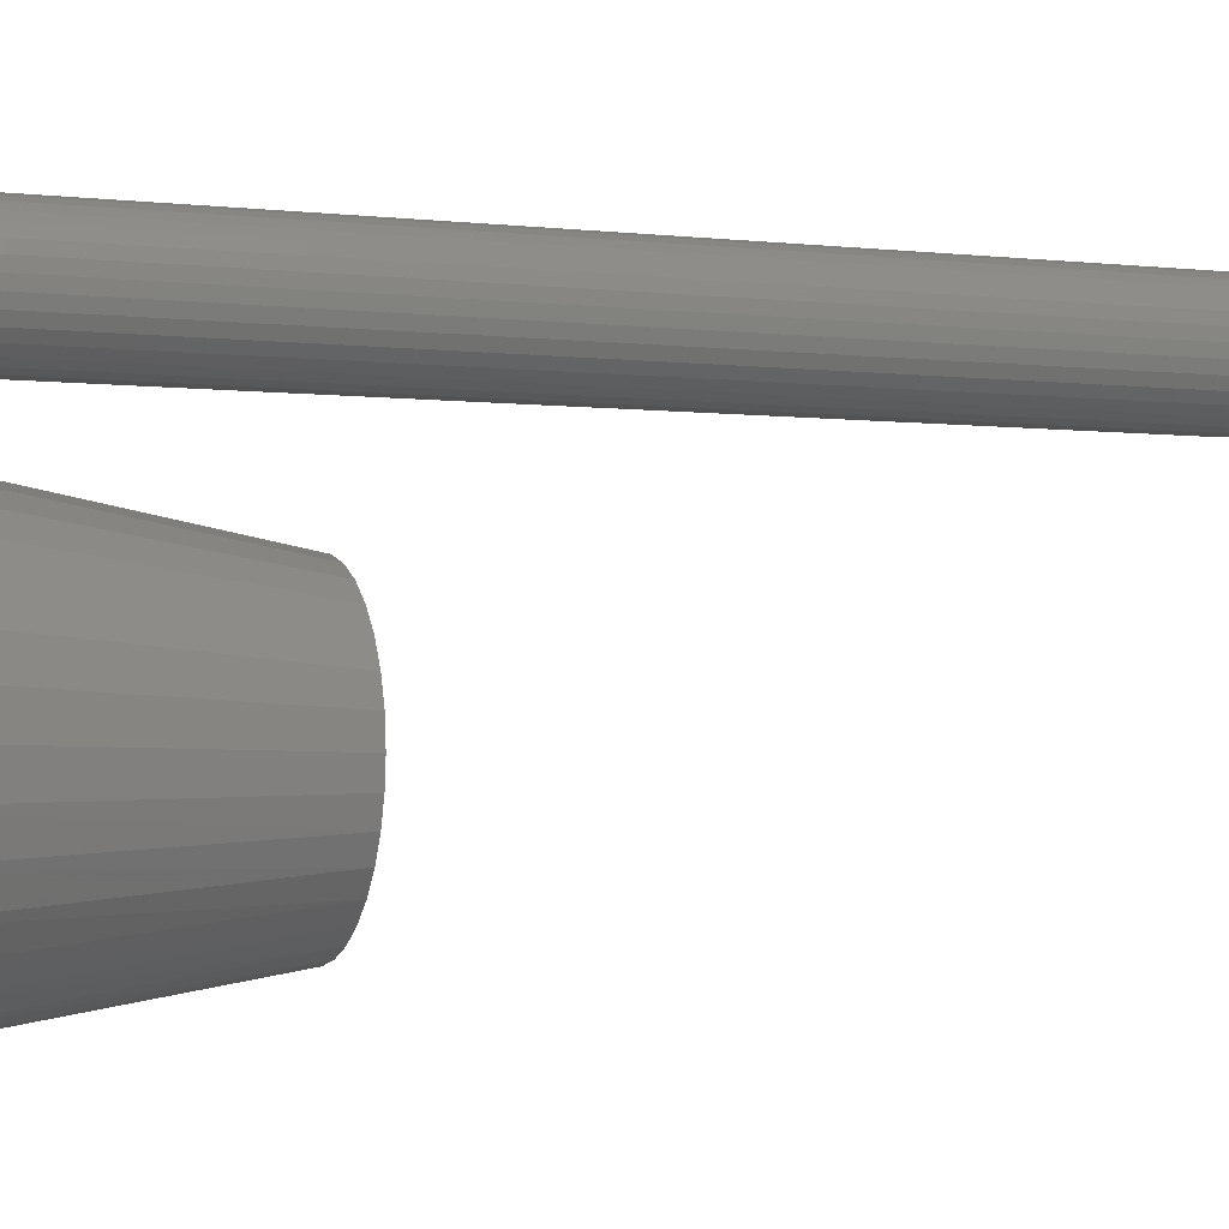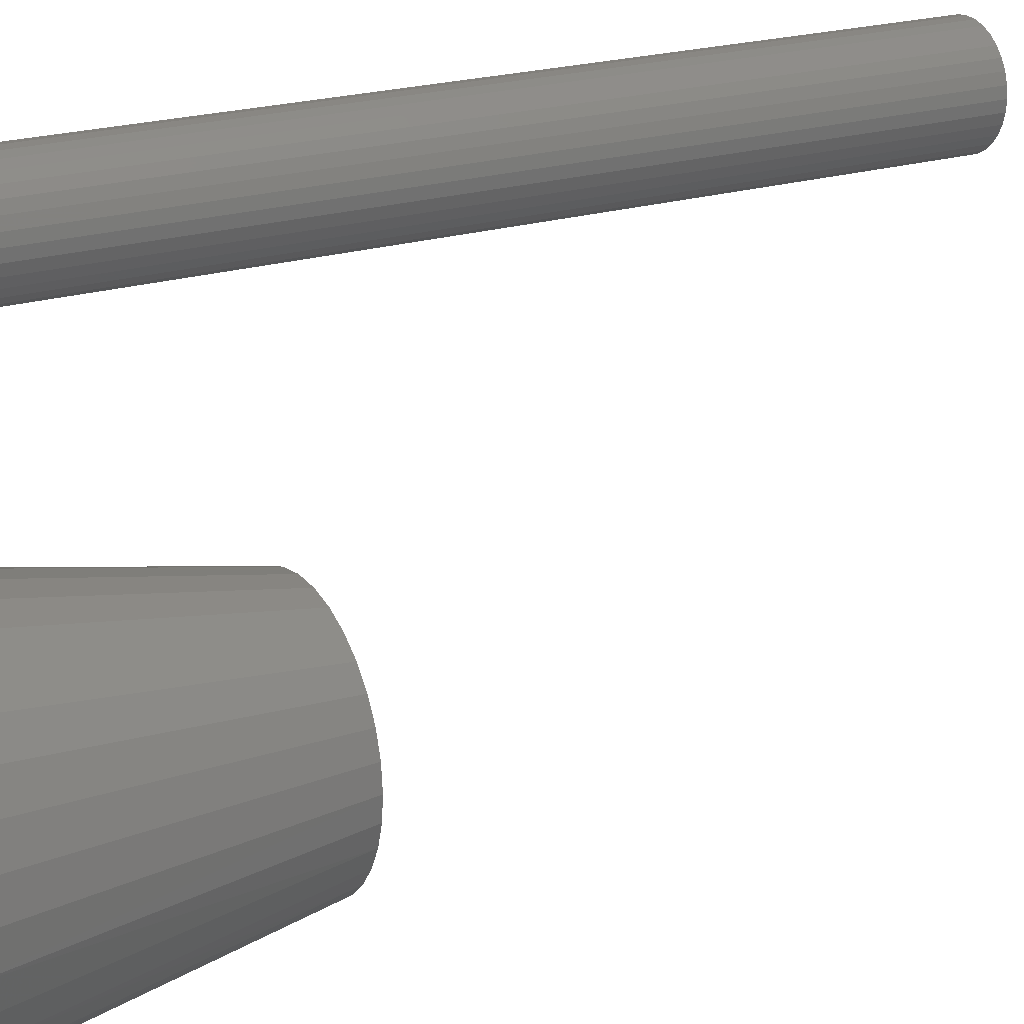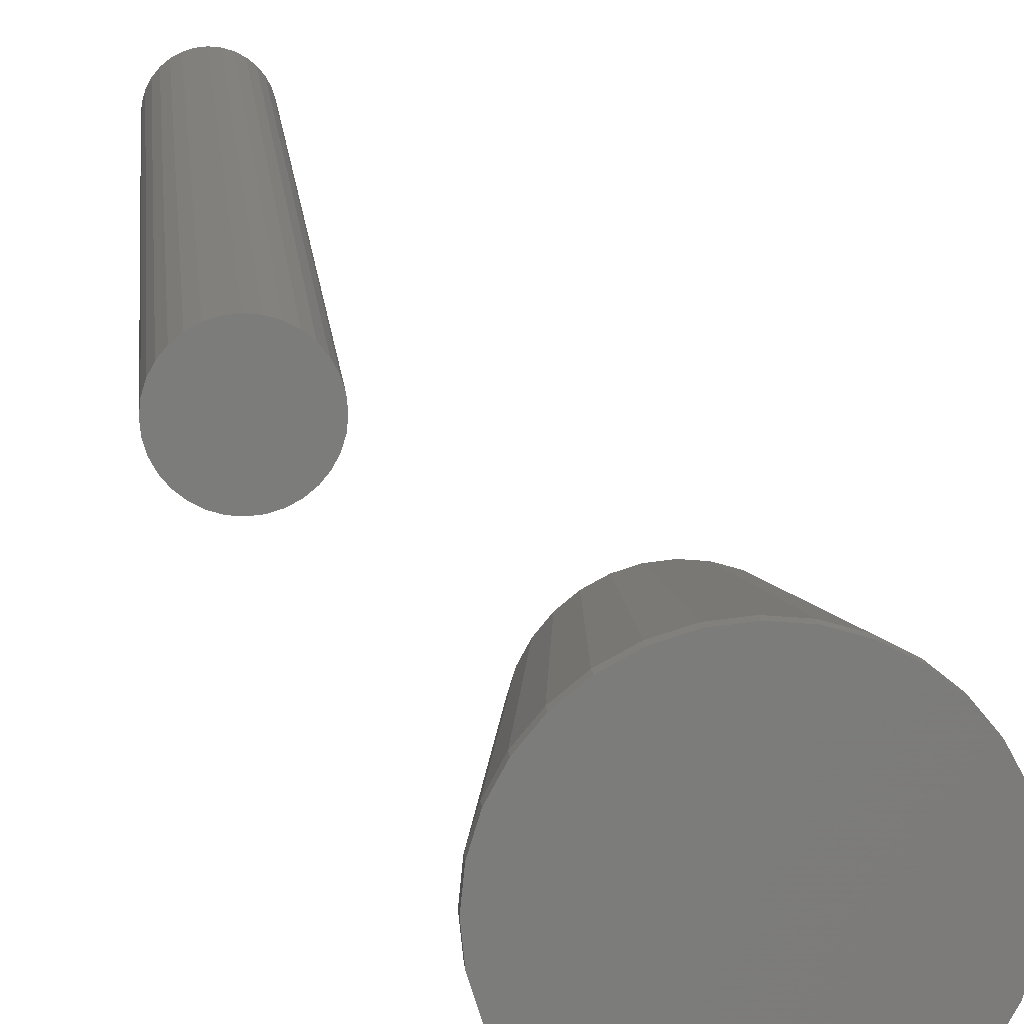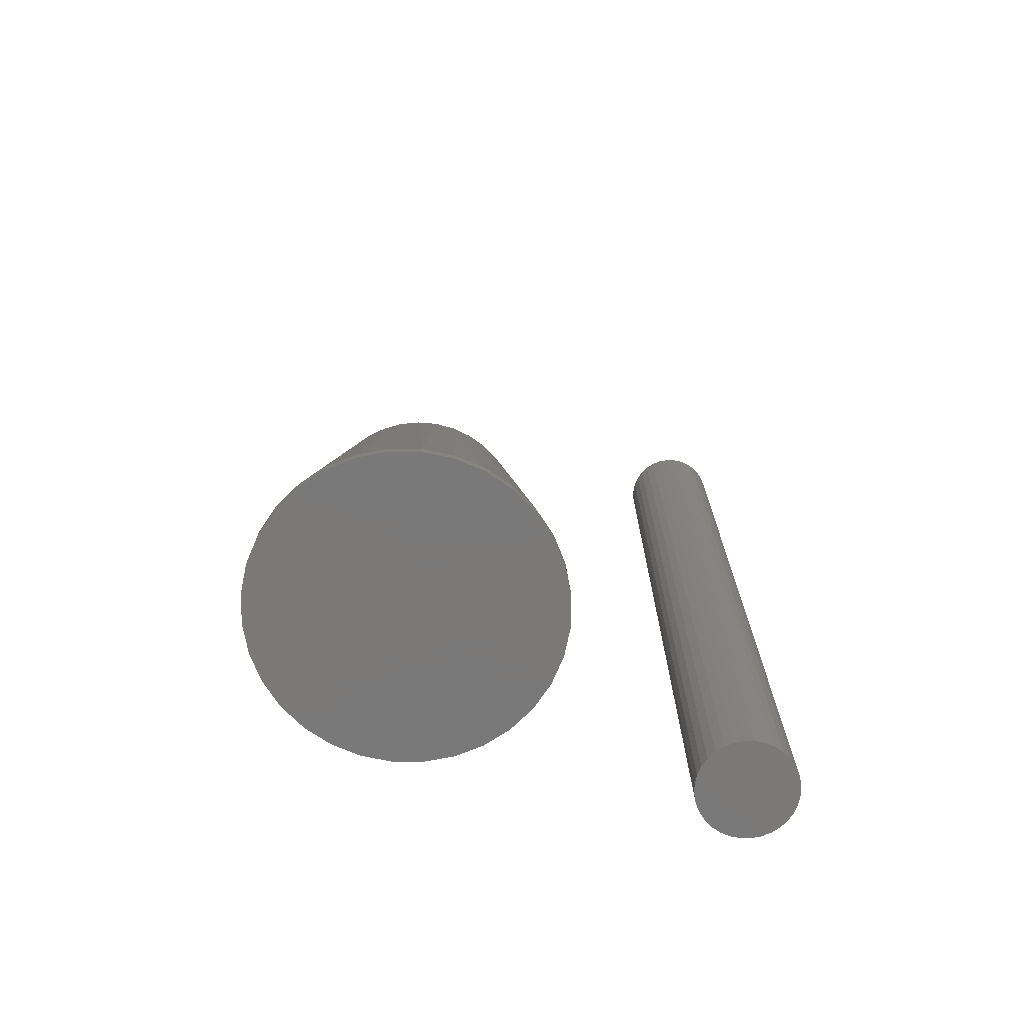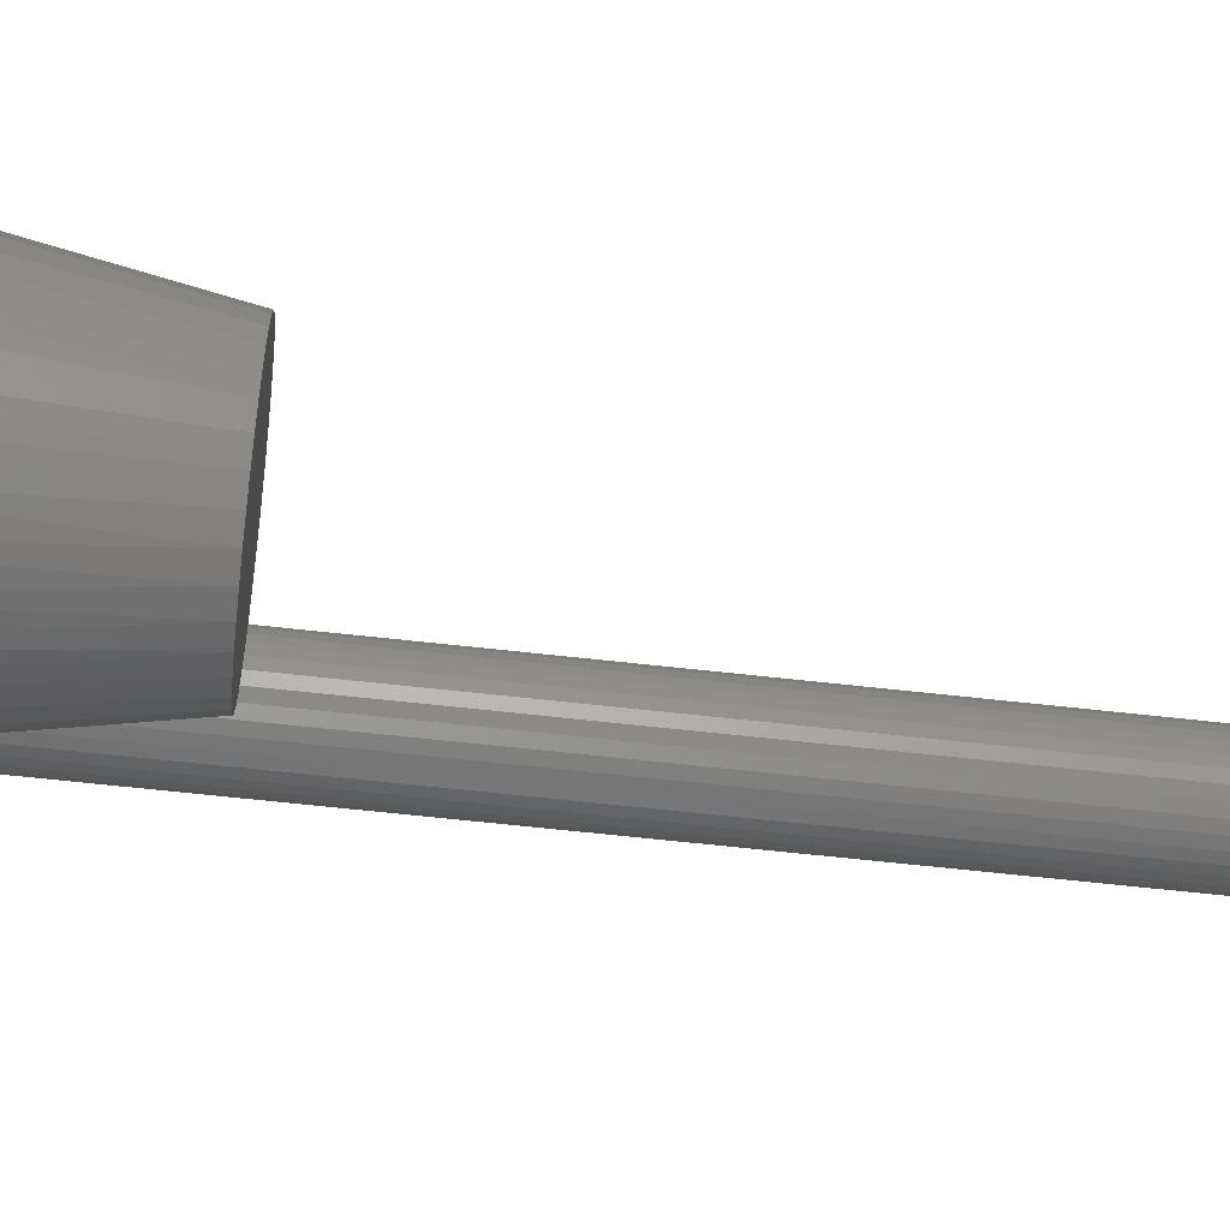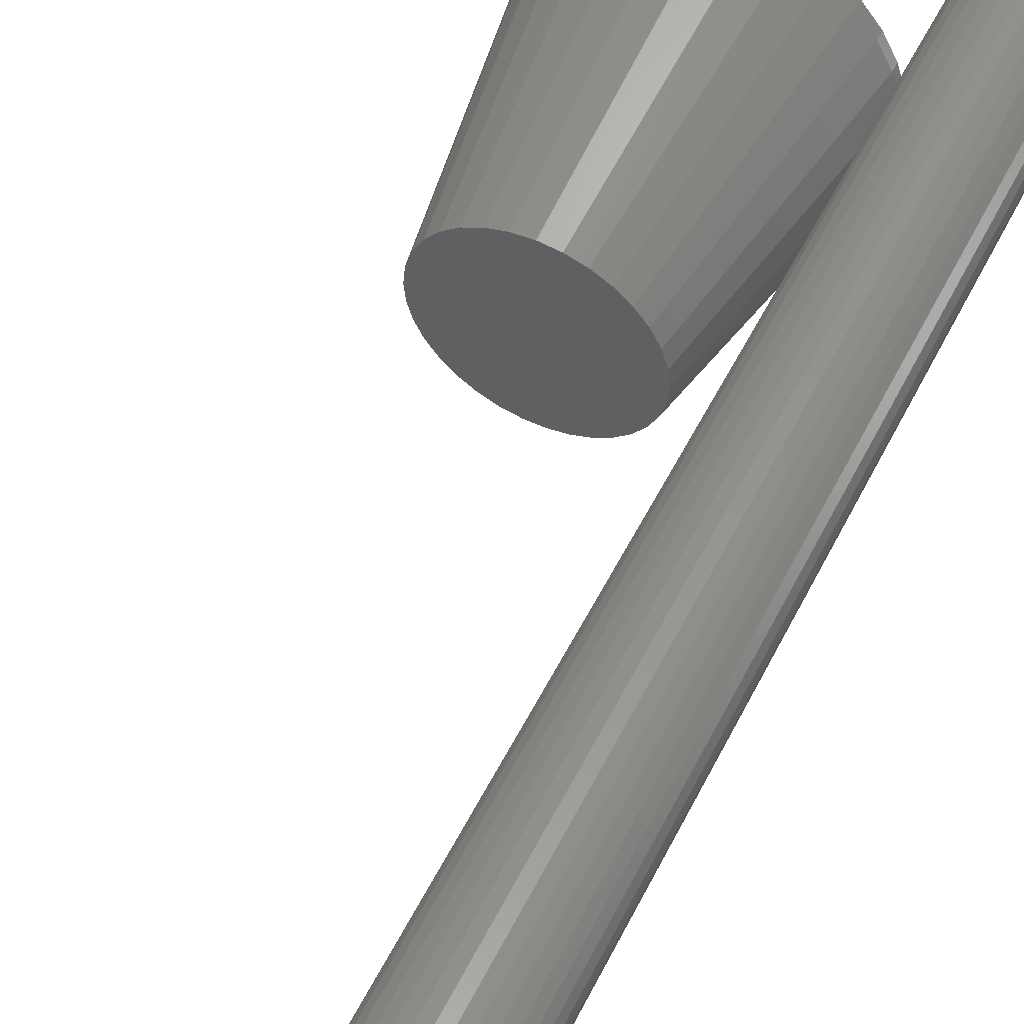
<metadata>
{"format":"stl","ext":"stl","renderer":"f3d","projection":"perspective","resolution":1024,"background":"white","views":[{"elev":-3.8,"azim":-112.5,"up":"+Y"},{"elev":20.1,"azim":-120.3,"up":"+Y"},{"elev":15.1,"azim":174.3,"up":"+Y"},{"elev":-72.6,"azim":16.4,"up":"+Z"},{"elev":-63.1,"azim":-96.5,"up":"+Y"},{"elev":54.9,"azim":26.5,"up":"+Y"}]}
</metadata>
<code>
# stl→obj: 161 verts, 314 faces
v -0.01351 0.07783 0.2266
v 0.01746 0.07783 0.2266
v 0.001974 0.07936 0.2266
v -0.0284 0.07332 0.2266
v 0.03234 0.07332 0.2266
v -0.04212 0.06598 0.2266
v 0.04606 0.06598 0.2266
v -0.05414 0.05612 0.2266
v 0.05809 0.05611 0.2266
v 0.06062 -0.05346 0.2266
v -0.04585 -0.06333 0.2266
v 0.0498 -0.06333 0.2266
v -0.0334 -0.07104 0.2266
v 0.03735 -0.07104 0.2266
v -0.01974 -0.07633 0.2266
v 0.02369 -0.07633 0.2266
v -0.005349 -0.07902 0.2266
v 0.009296 -0.07902 0.2266
v 0.06796 0.04409 0.2266
v -0.06401 0.04409 0.2266
v 0.07529 0.03037 0.2266
v -0.07134 0.03037 0.2266
v 0.07981 0.01548 0.2266
v -0.07586 0.01548 0.2266
v 0.08133 -1.222e-17 0.2266
v -0.07738 2.274e-07 0.2266
v 0.07998 -0.01458 0.2266
v -0.07603 -0.01458 0.2266
v 0.07597 -0.02867 0.2266
v -0.07203 -0.02867 0.2266
v 0.06945 -0.04178 0.2266
v -0.0655 -0.04178 0.2266
v -0.05667 -0.05346 0.2266
v 0.1204 0 0
v 0.1204 -2.9e-17 0.007812
v 0.1181 -0.0231 0
v 0.1181 -0.0231 0.007812
v 0.1114 -0.04532 0
v 0.1114 -0.04532 0.007812
v 0.1004 -0.06579 0
v 0.1004 -0.06579 0.007812
v 0.08571 -0.08374 0
v 0.08571 -0.08374 0.007812
v 0.06776 -0.09846 0
v 0.06776 -0.09846 0.007812
v 0.04729 -0.1094 0
v 0.04729 -0.1094 0.007812
v 0.02508 -0.1161 0
v 0.02508 -0.1161 0.007812
v 0.001974 -0.1184 0
v 0.001974 -0.1184 0.007812
v -0.02113 -0.1161 0
v -0.02113 -0.1161 0.007812
v -0.04334 -0.1094 0
v -0.04334 -0.1094 0.007812
v -0.06382 -0.09846 0
v -0.06382 -0.09846 0.007812
v -0.08176 -0.08374 0
v -0.08176 -0.08374 0.007812
v -0.09649 -0.06579 0
v -0.09649 -0.06579 0.007812
v -0.1074 -0.04532 0
v -0.1074 -0.04532 0.007812
v -0.1142 -0.0231 0
v -0.1142 -0.0231 0.007812
v -0.1164 1.45e-17 0
v -0.1164 1.45e-17 0.007812
v -0.1142 0.0231 0
v -0.1142 0.0231 0.007812
v -0.1074 0.04532 0
v -0.1074 0.04532 0.007812
v -0.09649 0.06579 0
v -0.09649 0.06579 0.007812
v -0.08176 0.08374 0
v -0.08176 0.08374 0.007812
v -0.06382 0.09846 0
v -0.06382 0.09846 0.007812
v -0.04334 0.1094 0
v -0.04334 0.1094 0.007812
v -0.02113 0.1161 0
v -0.02113 0.1161 0.007812
v 0.001974 0.1184 0
v 0.001974 0.1184 0.007812
v 0.02508 0.1161 0
v 0.02508 0.1161 0.007812
v 0.04729 0.1094 0
v 0.04729 0.1094 0.007812
v 0.06776 0.09846 0
v 0.06776 0.09846 0.007812
v 0.08571 0.08374 0
v 0.08571 0.08374 0.007812
v 0.1004 0.06579 0
v 0.1004 0.06579 0.007812
v 0.1114 0.04532 0
v 0.1114 0.04532 0.007812
v 0.1181 0.0231 0
v 0.1181 0.0231 0.007812
v 0.2013 0.2447 0.75
v 0.1936 0.244 0.75
v 0.1862 0.2417 0.75
v 0.209 0.244 0.75
v 0.2164 0.2417 0.75
v 0.1794 0.2381 0.75
v 0.2232 0.2381 0.75
v 0.1734 0.2332 0.75
v 0.2292 0.2332 0.75
v 0.1685 0.2272 0.75
v 0.2341 0.2272 0.75
v 0.1648 0.2204 0.75
v 0.2378 0.2204 0.75
v 0.1626 0.213 0.75
v 0.24 0.213 0.75
v 0.24 0.1976 0.75
v 0.1648 0.1902 0.75
v 0.2378 0.1902 0.75
v 0.1685 0.1833 0.75
v 0.2341 0.1833 0.75
v 0.1734 0.1774 0.75
v 0.2292 0.1774 0.75
v 0.1794 0.1724 0.75
v 0.2232 0.1724 0.75
v 0.1862 0.1688 0.75
v 0.2164 0.1688 0.75
v 0.1936 0.1665 0.75
v 0.2013 0.1658 0.75
v 0.209 0.1665 0.75
v 0.2408 0.2053 0.75
v 0.1618 0.2053 0.75
v 0.1626 0.1976 0.75
v 0.1862 0.2417 0
v 0.1936 0.244 0
v 0.2013 0.2447 0
v 0.209 0.244 0
v 0.2164 0.2417 0
v 0.1794 0.2381 0
v 0.2232 0.2381 0
v 0.1734 0.2332 0
v 0.2292 0.2332 0
v 0.1685 0.2272 0
v 0.2341 0.2272 0
v 0.1648 0.2204 0
v 0.2378 0.2204 0
v 0.1626 0.213 0
v 0.24 0.213 0
v 0.2378 0.1902 0
v 0.1648 0.1902 0
v 0.24 0.1976 0
v 0.1685 0.1833 0
v 0.2341 0.1833 0
v 0.1734 0.1774 0
v 0.2292 0.1774 0
v 0.1794 0.1724 0
v 0.2232 0.1724 0
v 0.1862 0.1688 0
v 0.2164 0.1688 0
v 0.1936 0.1665 0
v 0.2013 0.1658 0
v 0.209 0.1665 0
v 0.1626 0.1976 0
v 0.1618 0.2053 0
v 0.2408 0.2053 0
f 1 2 3
f 2 1 4
f 2 4 5
f 5 4 6
f 5 6 7
f 7 6 8
f 7 8 9
f 10 11 12
f 12 11 13
f 12 13 14
f 14 13 15
f 14 15 16
f 16 15 17
f 16 17 18
f 9 8 19
f 19 8 20
f 19 20 21
f 21 20 22
f 21 22 23
f 23 22 24
f 23 24 25
f 25 24 26
f 25 26 27
f 27 26 28
f 27 28 29
f 29 28 30
f 29 30 31
f 31 30 32
f 31 32 10
f 10 32 33
f 10 33 11
f 34 35 36
f 36 35 37
f 36 37 38
f 38 37 39
f 38 39 40
f 40 39 41
f 40 41 42
f 42 41 43
f 42 43 44
f 44 43 45
f 44 45 46
f 46 45 47
f 46 47 48
f 48 47 49
f 48 49 50
f 50 49 51
f 50 51 52
f 52 51 53
f 52 53 54
f 54 53 55
f 54 55 56
f 56 55 57
f 56 57 58
f 58 57 59
f 58 59 60
f 60 59 61
f 60 61 62
f 62 61 63
f 62 63 64
f 64 63 65
f 64 65 66
f 66 65 67
f 66 67 68
f 68 67 69
f 68 69 70
f 70 69 71
f 70 71 72
f 72 71 73
f 72 73 74
f 74 73 75
f 74 75 76
f 76 75 77
f 76 77 78
f 78 77 79
f 78 79 80
f 80 79 81
f 80 81 82
f 82 81 83
f 82 83 84
f 84 83 85
f 84 85 86
f 86 85 87
f 86 87 88
f 88 87 89
f 88 89 90
f 90 89 91
f 90 91 92
f 92 91 93
f 92 93 94
f 94 93 95
f 94 95 96
f 96 95 97
f 96 97 34
f 34 97 35
f 83 2 85
f 85 2 5
f 85 5 87
f 87 5 7
f 87 7 89
f 89 7 9
f 89 9 91
f 91 9 19
f 91 19 93
f 93 19 21
f 93 21 95
f 95 21 23
f 95 23 97
f 97 23 25
f 97 25 35
f 2 83 3
f 3 83 81
f 3 81 1
f 1 81 79
f 1 79 4
f 4 79 77
f 4 77 6
f 6 77 75
f 6 75 8
f 8 75 73
f 8 73 20
f 20 73 71
f 20 71 22
f 22 71 69
f 22 69 24
f 24 69 67
f 24 67 26
f 65 63 30
f 63 61 32
f 30 63 32
f 61 59 33
f 32 61 33
f 59 57 11
f 33 59 11
f 57 55 13
f 11 57 13
f 55 53 15
f 13 55 15
f 53 51 17
f 15 53 17
f 51 49 18
f 17 51 18
f 49 47 16
f 18 49 16
f 47 45 14
f 16 47 14
f 45 43 12
f 14 45 12
f 43 41 10
f 12 43 10
f 41 39 31
f 10 41 31
f 39 37 29
f 31 39 29
f 29 37 27
f 27 37 35
f 27 35 25
f 30 28 65
f 65 28 26
f 65 26 67
f 82 84 80
f 78 80 84
f 86 78 84
f 76 78 86
f 88 76 86
f 46 54 44
f 52 54 46
f 48 52 46
f 50 52 48
f 54 56 44
f 44 56 58
f 44 58 42
f 42 58 60
f 42 60 40
f 40 60 62
f 40 62 38
f 38 62 64
f 38 64 36
f 36 64 66
f 36 66 34
f 34 66 68
f 34 68 96
f 96 68 70
f 96 70 94
f 94 70 72
f 94 72 92
f 92 72 74
f 92 74 90
f 90 74 76
f 90 76 88
f 98 99 100
f 101 98 100
f 101 100 102
f 102 100 103
f 102 103 104
f 104 103 105
f 104 105 106
f 106 105 107
f 106 107 108
f 108 107 109
f 108 109 110
f 110 109 111
f 110 111 112
f 113 114 115
f 115 114 116
f 115 116 117
f 117 116 118
f 117 118 119
f 119 118 120
f 119 120 121
f 121 120 122
f 121 122 123
f 123 122 124
f 123 124 125
f 123 125 126
f 112 111 127
f 127 111 128
f 127 128 113
f 113 128 129
f 113 129 114
f 130 131 132
f 130 132 133
f 134 130 133
f 135 130 134
f 136 135 134
f 137 135 136
f 138 137 136
f 139 137 138
f 140 139 138
f 141 139 140
f 142 141 140
f 143 141 142
f 144 143 142
f 145 146 147
f 148 146 145
f 149 148 145
f 150 148 149
f 151 150 149
f 152 150 151
f 153 152 151
f 154 152 153
f 155 154 153
f 156 154 155
f 157 156 155
f 158 157 155
f 146 159 147
f 147 159 160
f 147 160 161
f 161 160 143
f 161 143 144
f 161 127 147
f 147 127 113
f 147 113 145
f 145 113 115
f 145 115 149
f 149 115 117
f 149 117 151
f 151 117 119
f 151 119 153
f 153 119 121
f 153 121 155
f 155 121 123
f 155 123 158
f 158 123 126
f 158 126 157
f 157 126 125
f 157 125 156
f 156 125 124
f 156 124 154
f 154 124 122
f 154 122 152
f 152 122 120
f 152 120 150
f 150 120 118
f 150 118 148
f 148 118 116
f 148 116 146
f 146 116 114
f 146 114 159
f 159 114 129
f 159 129 160
f 160 129 128
f 160 128 143
f 143 128 111
f 143 111 141
f 141 111 109
f 141 109 139
f 139 109 107
f 139 107 137
f 137 107 105
f 137 105 135
f 135 105 103
f 135 103 130
f 130 103 100
f 130 100 131
f 131 100 99
f 131 99 132
f 132 99 98
f 132 98 133
f 133 98 101
f 133 101 134
f 134 101 102
f 134 102 136
f 136 102 104
f 136 104 138
f 138 104 106
f 138 106 140
f 140 106 108
f 140 108 142
f 142 108 110
f 142 110 144
f 144 110 112
f 144 112 161
f 161 112 127

</code>
